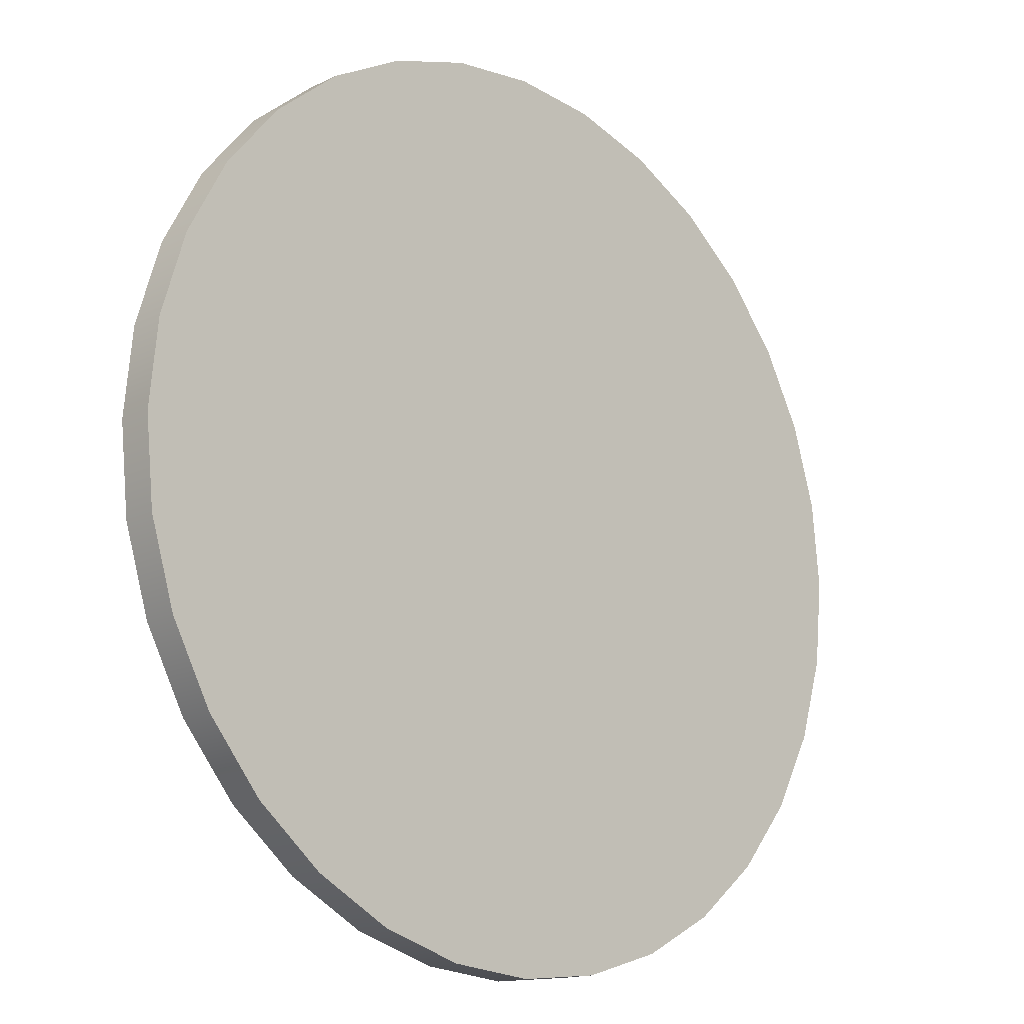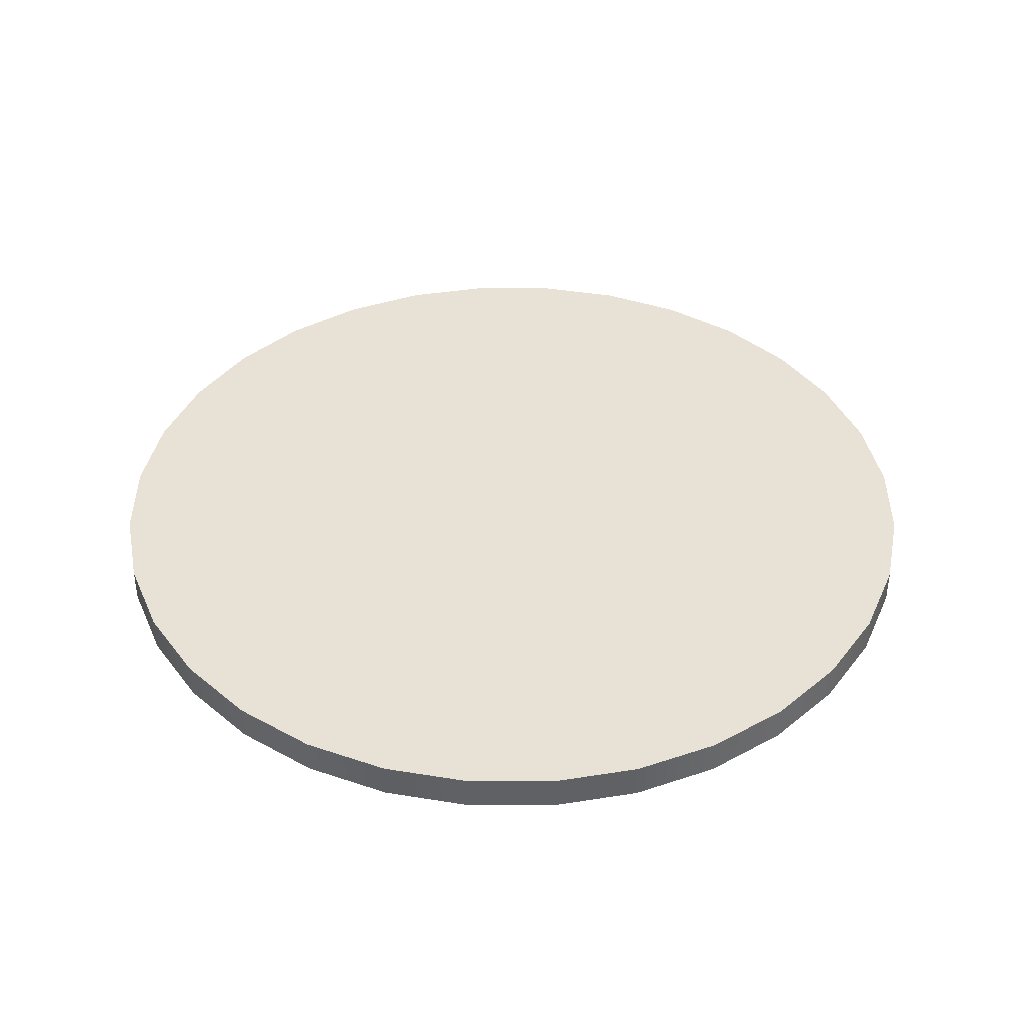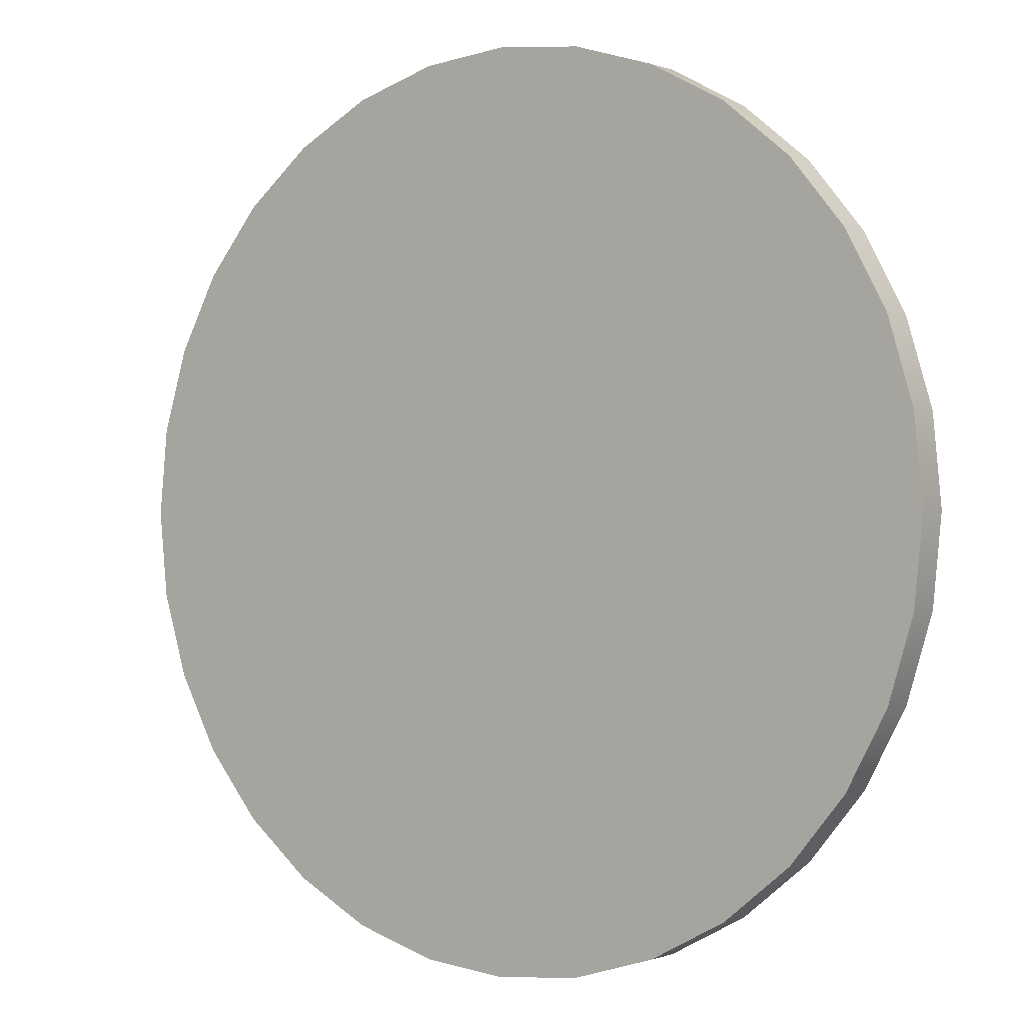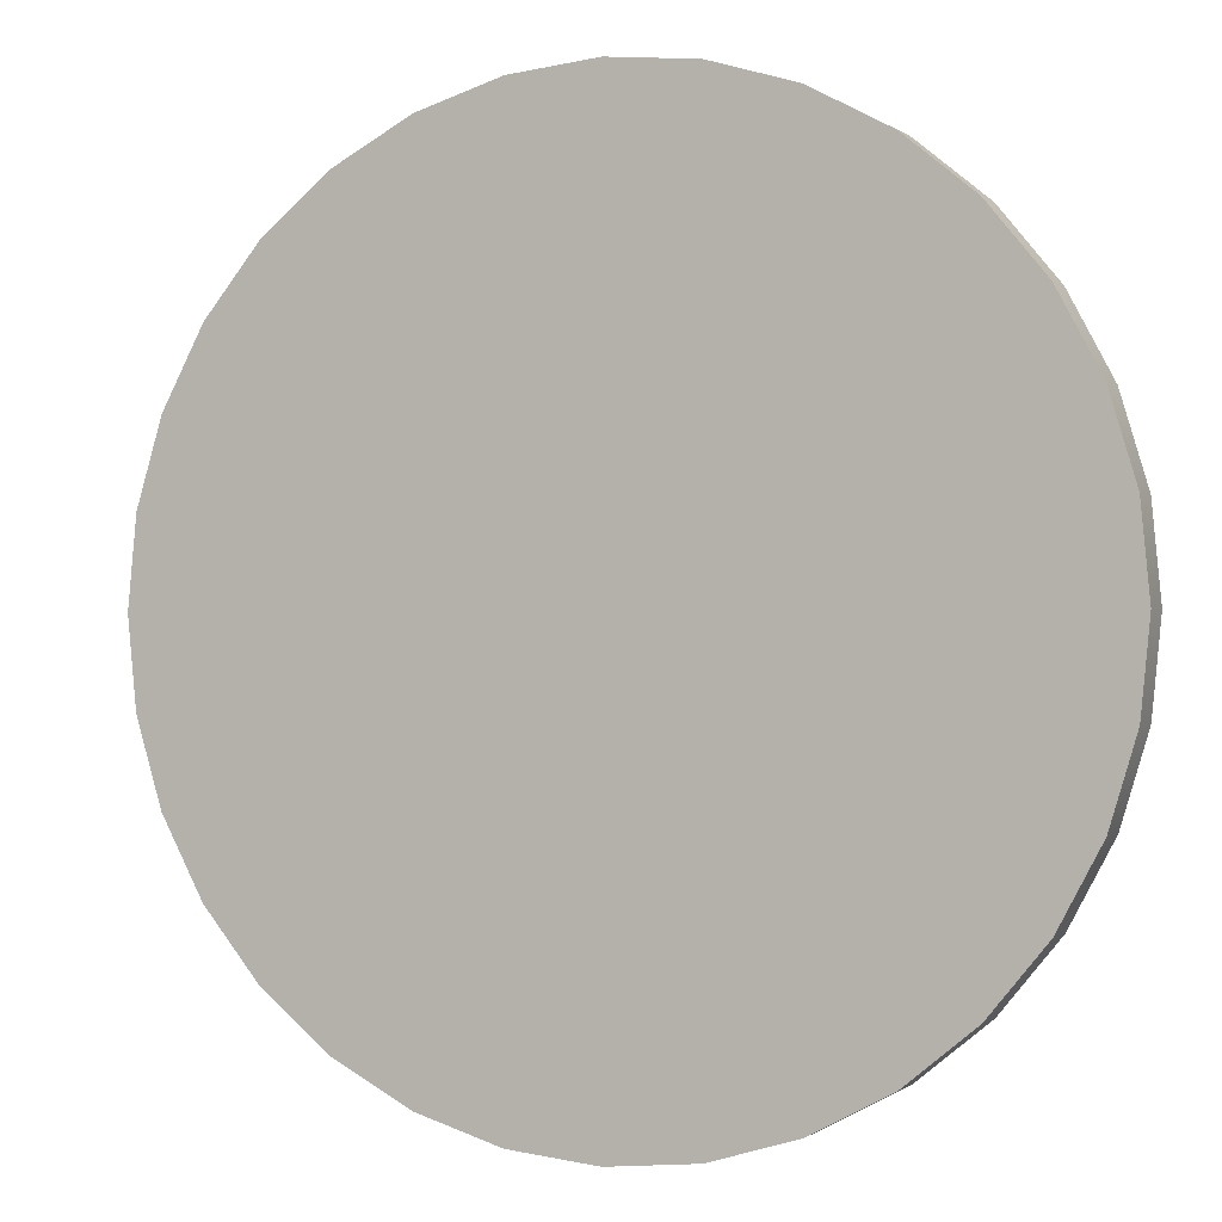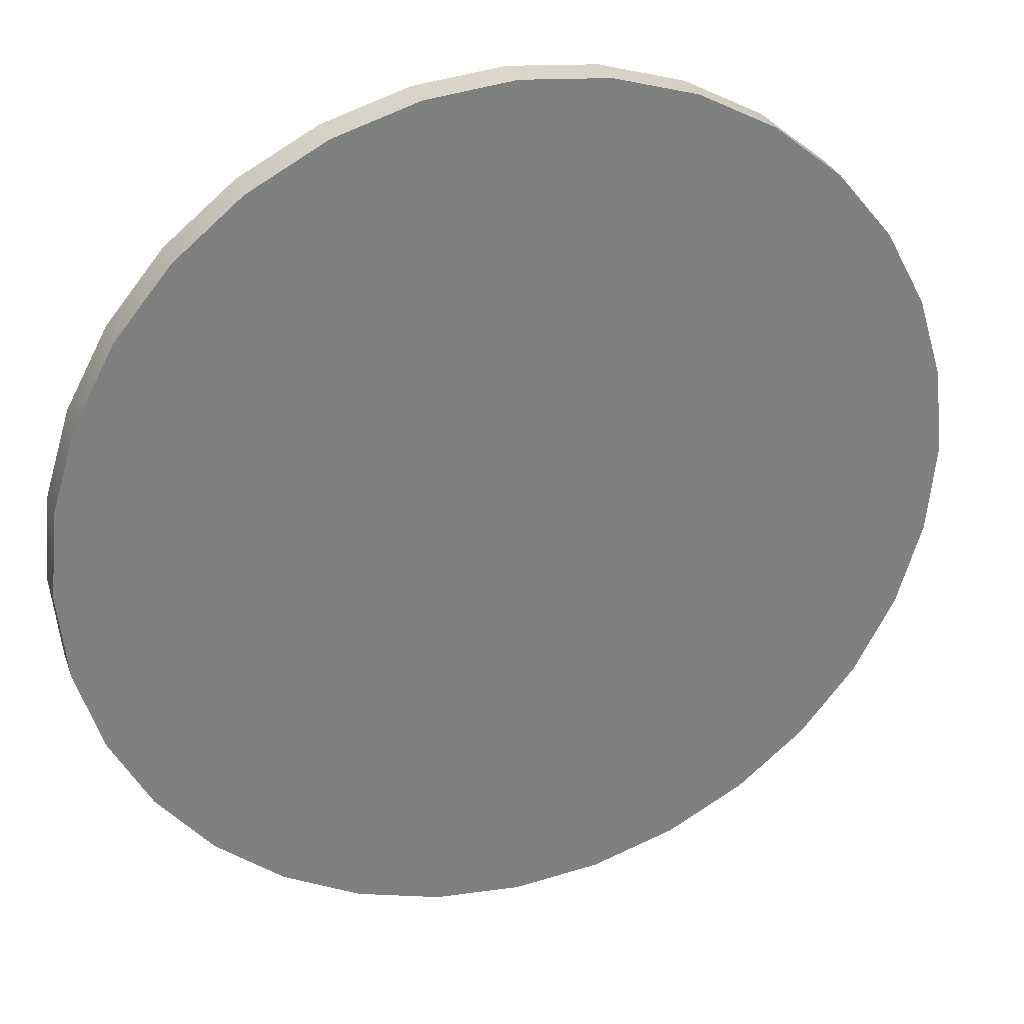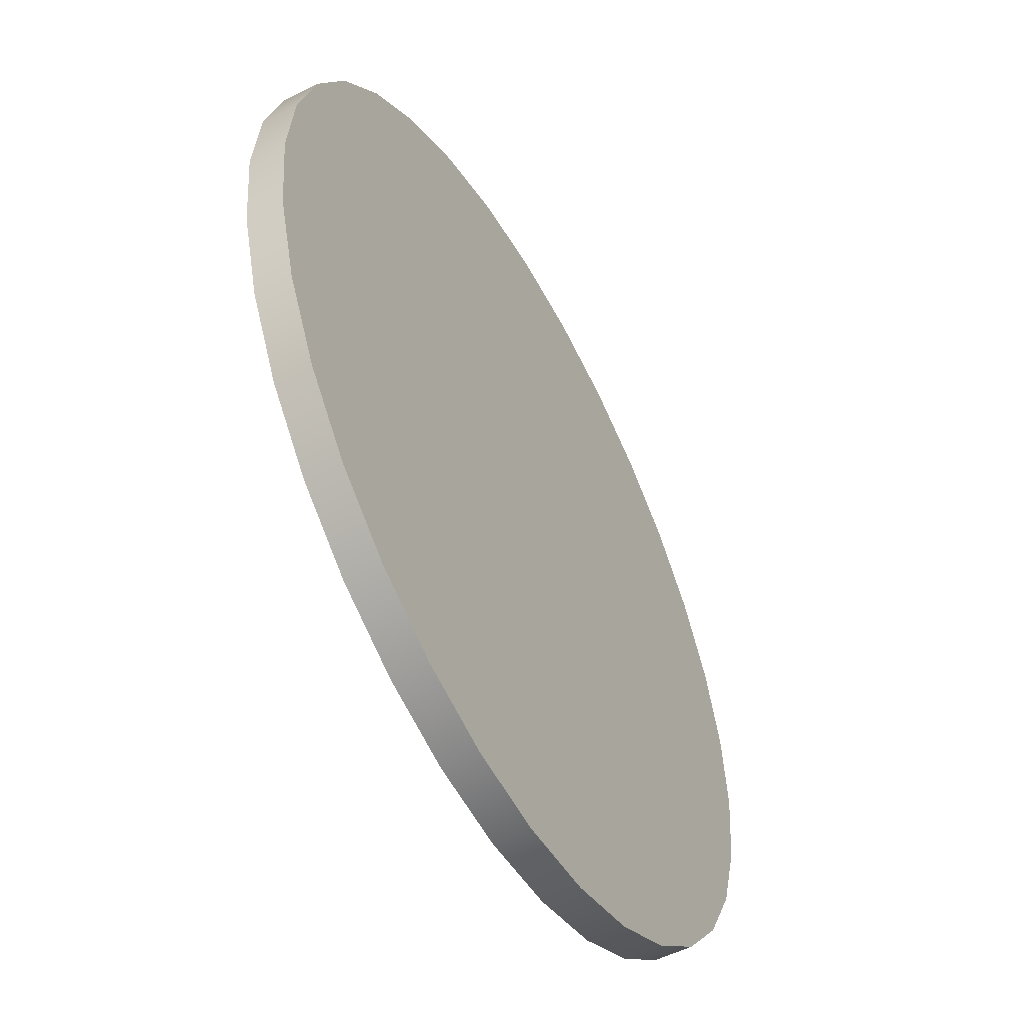
<metadata>
{"format":"obj","ext":"obj","renderer":"f3d","projection":"perspective","resolution":1024,"background":"white","views":[{"elev":-15.3,"azim":-44.3,"up":"+Z"},{"elev":40.2,"azim":-73.0,"up":"+Y"},{"elev":-0.3,"azim":35.6,"up":"+Z"},{"elev":-0.5,"azim":-156.6,"up":"+Z"},{"elev":30.4,"azim":161.9,"up":"+Z"},{"elev":-53.2,"azim":118.6,"up":"+Z"}]}
</metadata>
<code>
g Obstacle_SpinDisc_Vanilla_LARGE_Col
v 13.03 0 -2.592
v 13.03 1.075 -2.592
v 12.28 1.075 -5.085
v 12.28 0 -5.085
v 11.05 1.075 -7.382
v 11.05 0 -7.382
v 9.395 1.075 -9.395
v 9.395 0 -9.395
v 7.382 1.075 -11.05
v 7.382 0 -11.05
v 5.085 1.075 -12.28
v 5.085 0 -12.28
v 2.592 1.075 -13.03
v 2.592 0 -13.03
v 5.94e-06 1.075 -13.29
v 5.94e-06 0 -13.29
v -2.592 1.075 -13.03
v -2.592 0 -13.03
v -5.085 1.075 -12.28
v -5.085 0 -12.28
v -7.382 1.075 -11.05
v -7.382 0 -11.05
v -9.395 1.075 -9.395
v -9.395 0 -9.395
v -11.05 1.075 -7.382
v -11.05 0 -7.382
v -12.28 1.075 -5.085
v -12.28 0 -5.085
v -13.03 1.075 -2.592
v -13.03 0 -2.592
v -13.29 1.075 -4.356e-06
v -13.29 0 -4.356e-06
v -13.03 1.075 2.592
v -13.03 0 2.592
v -12.28 1.075 5.085
v -12.28 0 5.085
v -11.05 1.075 7.382
v -11.05 0 7.382
v -9.395 1.075 9.395
v -9.395 0 9.395
v -7.382 1.075 11.05
v -7.382 0 11.05
v -5.085 1.075 12.28
v -5.085 0 12.28
v -2.592 1.075 13.03
v -2.592 0 13.03
v -2.178e-06 1.075 13.29
v -2.178e-06 0 13.29
v 2.592 1.075 13.03
v 2.592 0 13.03
v 5.085 1.075 12.28
v 5.085 0 12.28
v 7.382 1.075 11.05
v 7.382 0 11.05
v 9.395 1.075 9.395
v 9.395 0 9.395
v 11.05 1.075 7.382
v 11.05 0 7.382
v 12.28 1.075 5.085
v 12.28 0 5.085
v 13.03 1.075 2.592
v 13.03 0 2.592
v 13.29 1.075 0
v 13.29 0 0
v 13.03 1.075 -2.592
v 13.03 0 -2.592
v 13.03 1.075 2.592
v -0 1.075 0
v 13.29 1.075 0
v 12.28 1.075 5.085
v 13.03 1.075 -2.592
v 11.05 1.075 7.382
v 12.28 1.075 -5.085
v 9.395 1.075 9.395
v 11.05 1.075 -7.382
v 7.382 1.075 11.05
v 9.395 1.075 -9.395
v 5.085 1.075 12.28
v 7.382 1.075 -11.05
v 2.592 1.075 13.03
v 5.085 1.075 -12.28
v -2.178e-06 1.075 13.29
v 2.592 1.075 -13.03
v -2.592 1.075 13.03
v 5.94e-06 1.075 -13.29
v -5.085 1.075 12.28
v -2.592 1.075 -13.03
v -7.382 1.075 11.05
v -5.085 1.075 -12.28
v -9.395 1.075 9.395
v -7.382 1.075 -11.05
v -11.05 1.075 7.382
v -9.395 1.075 -9.395
v -12.28 1.075 5.085
v -11.05 1.075 -7.382
v -13.03 1.075 2.592
v -12.28 1.075 -5.085
v -13.29 1.075 -4.356e-06
v -13.03 1.075 -2.592
v 13.29 0 0
v -0 0 0
v 13.03 0 2.592
v 13.03 0 -2.592
v 12.28 0 5.085
v 12.28 0 -5.085
v 11.05 0 7.382
v 11.05 0 -7.382
v 9.395 0 9.395
v 9.395 0 -9.395
v 7.382 0 11.05
v 7.382 0 -11.05
v 5.085 0 12.28
v 5.085 0 -12.28
v 2.592 0 13.03
v 2.592 0 -13.03
v -2.178e-06 0 13.29
v 5.94e-06 0 -13.29
v -2.592 0 13.03
v -2.592 0 -13.03
v -5.085 0 12.28
v -5.085 0 -12.28
v -7.382 0 11.05
v -7.382 0 -11.05
v -9.395 0 9.395
v -9.395 0 -9.395
v -11.05 0 7.382
v -11.05 0 -7.382
v -12.28 0 5.085
v -12.28 0 -5.085
v -13.03 0 2.592
v -13.03 0 -2.592
v -13.29 0 -4.356e-06
g Obstacle_SpinDisc_Vanilla_LARGE_Col_0
f 3 2 1
f 4 3 1
f 5 3 4
f 6 5 4
f 7 5 6
f 8 7 6
f 9 7 8
f 10 9 8
f 11 9 10
f 12 11 10
f 13 11 12
f 14 13 12
f 15 13 14
f 16 15 14
f 17 15 16
f 18 17 16
f 19 17 18
f 20 19 18
f 21 19 20
f 22 21 20
f 23 21 22
f 24 23 22
f 25 23 24
f 26 25 24
f 27 25 26
f 28 27 26
f 29 27 28
f 30 29 28
f 31 29 30
f 32 31 30
f 33 31 32
f 34 33 32
f 35 33 34
f 36 35 34
f 37 35 36
f 38 37 36
f 39 37 38
f 40 39 38
f 41 39 40
f 42 41 40
f 43 41 42
f 44 43 42
f 45 43 44
f 46 45 44
f 47 45 46
f 48 47 46
f 49 47 48
f 50 49 48
f 51 49 50
f 52 51 50
f 53 51 52
f 54 53 52
f 55 53 54
f 56 55 54
f 57 55 56
f 58 57 56
f 59 57 58
f 60 59 58
f 61 59 60
f 62 61 60
f 63 61 62
f 64 63 62
f 65 63 64
f 66 65 64
f 69 68 67
f 67 68 70
f 71 68 69
f 70 68 72
f 73 68 71
f 72 68 74
f 75 68 73
f 74 68 76
f 77 68 75
f 76 68 78
f 79 68 77
f 78 68 80
f 81 68 79
f 80 68 82
f 83 68 81
f 82 68 84
f 85 68 83
f 84 68 86
f 87 68 85
f 86 68 88
f 89 68 87
f 88 68 90
f 91 68 89
f 90 68 92
f 93 68 91
f 92 68 94
f 95 68 93
f 94 68 96
f 97 68 95
f 96 68 98
f 99 68 97
f 98 68 99
f 102 101 100
f 100 101 103
f 104 101 102
f 103 101 105
f 106 101 104
f 105 101 107
f 108 101 106
f 107 101 109
f 110 101 108
f 109 101 111
f 112 101 110
f 111 101 113
f 114 101 112
f 113 101 115
f 116 101 114
f 115 101 117
f 118 101 116
f 117 101 119
f 120 101 118
f 119 101 121
f 122 101 120
f 121 101 123
f 124 101 122
f 123 101 125
f 126 101 124
f 125 101 127
f 128 101 126
f 127 101 129
f 130 101 128
f 129 101 131
f 132 101 130
f 131 101 132

</code>
